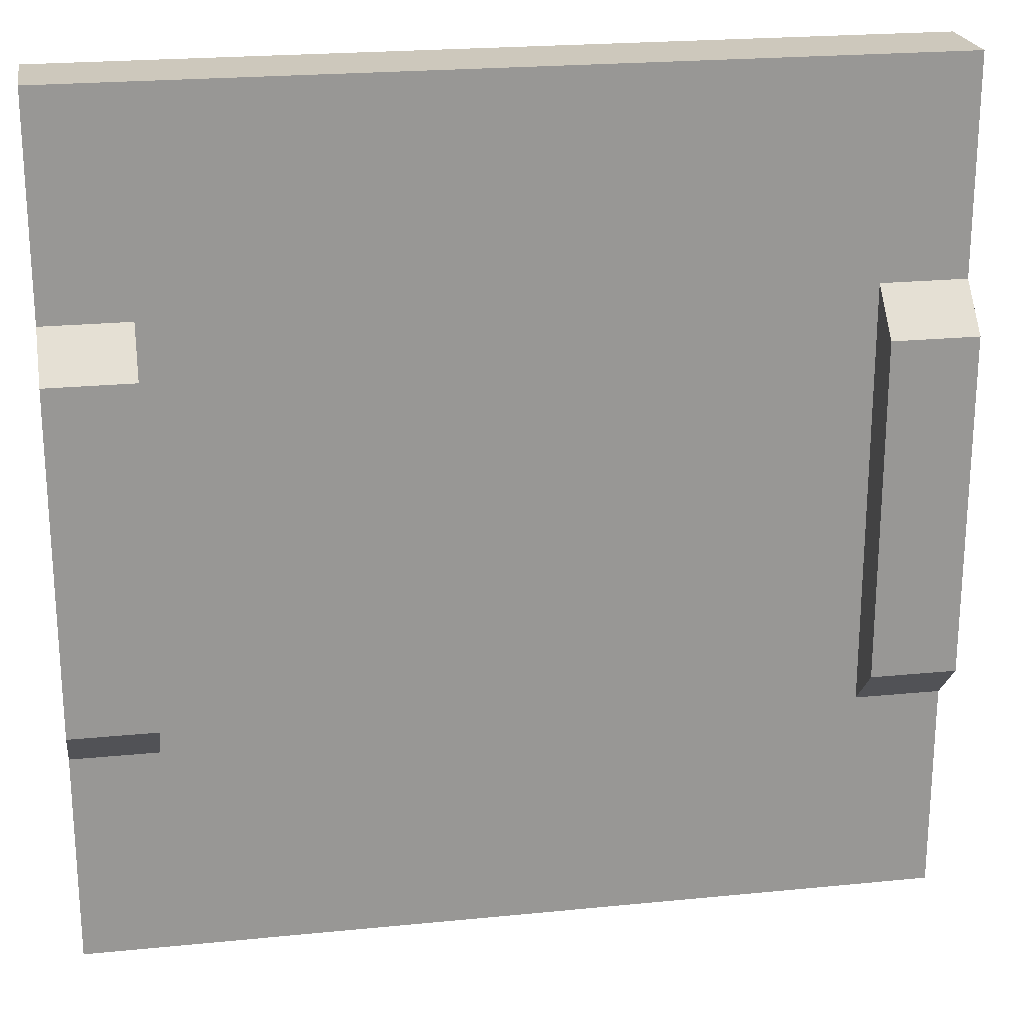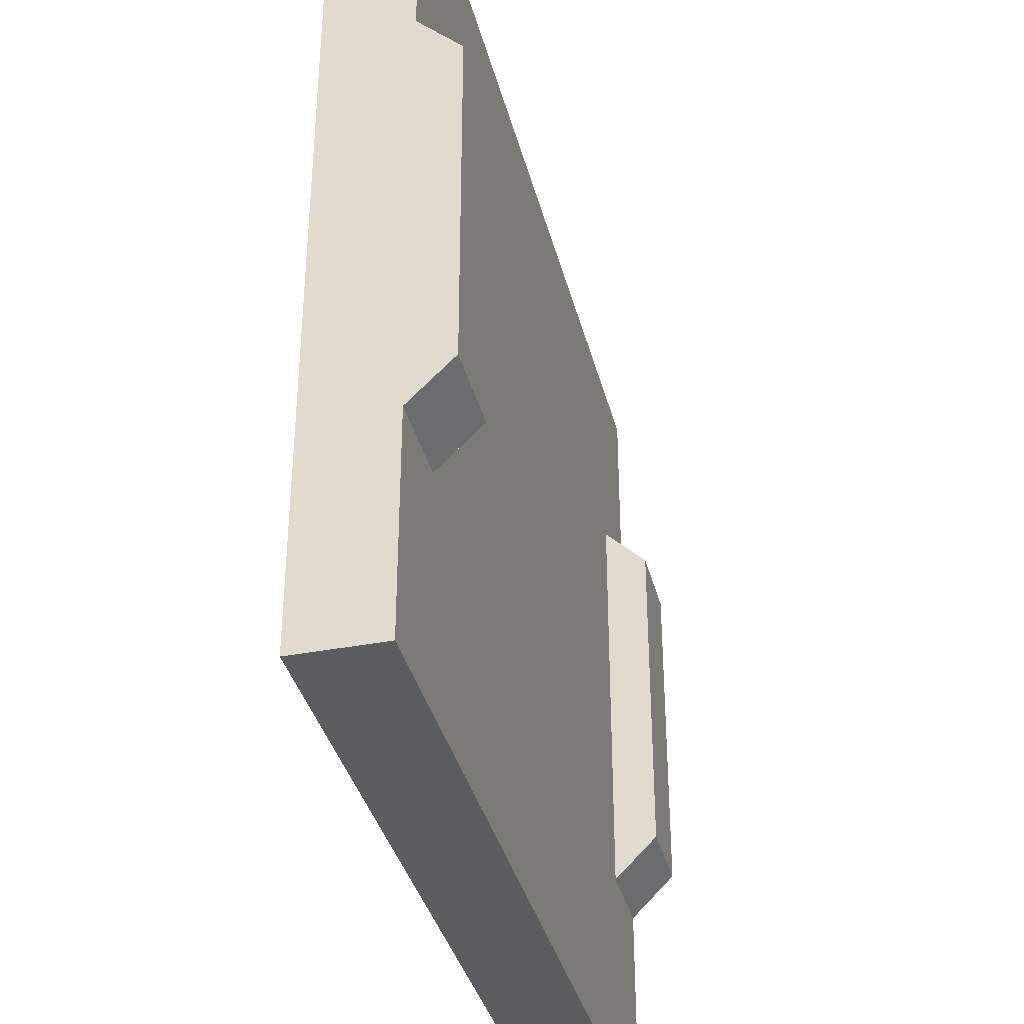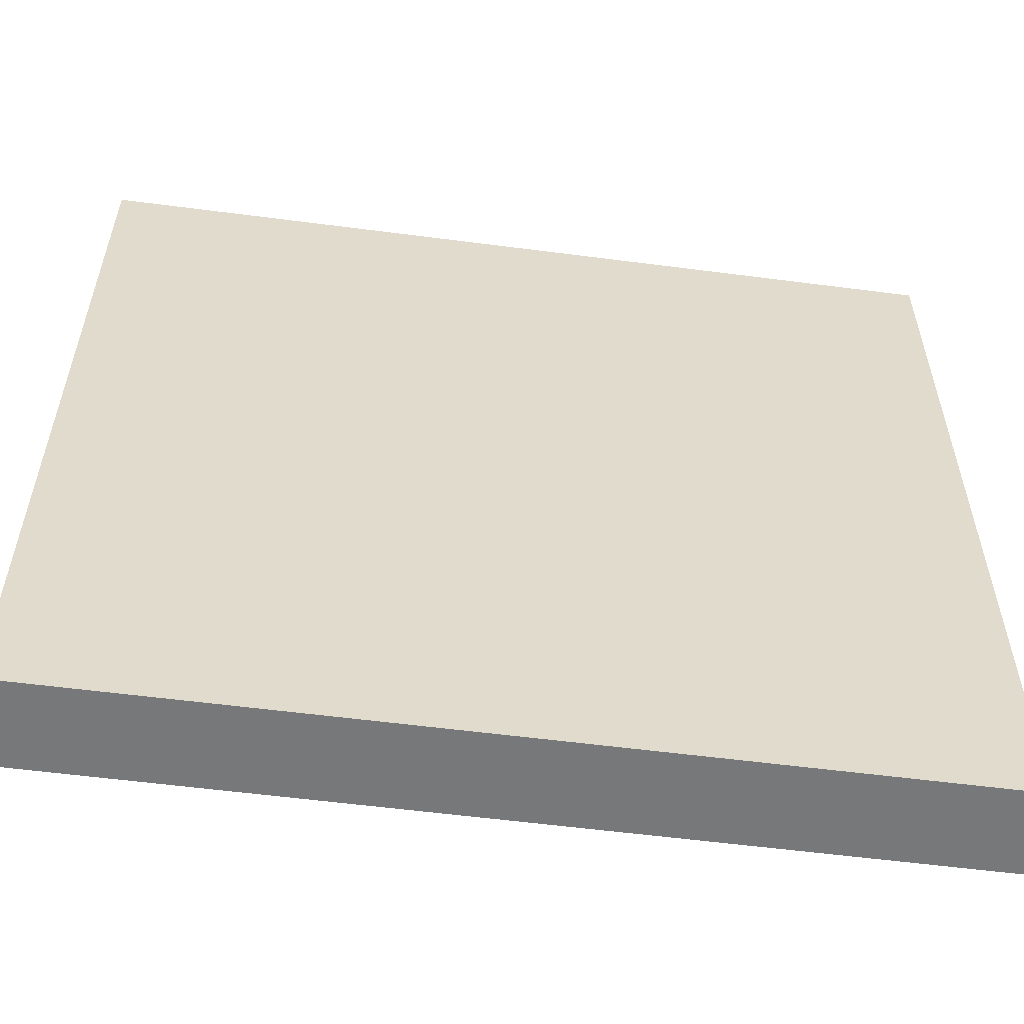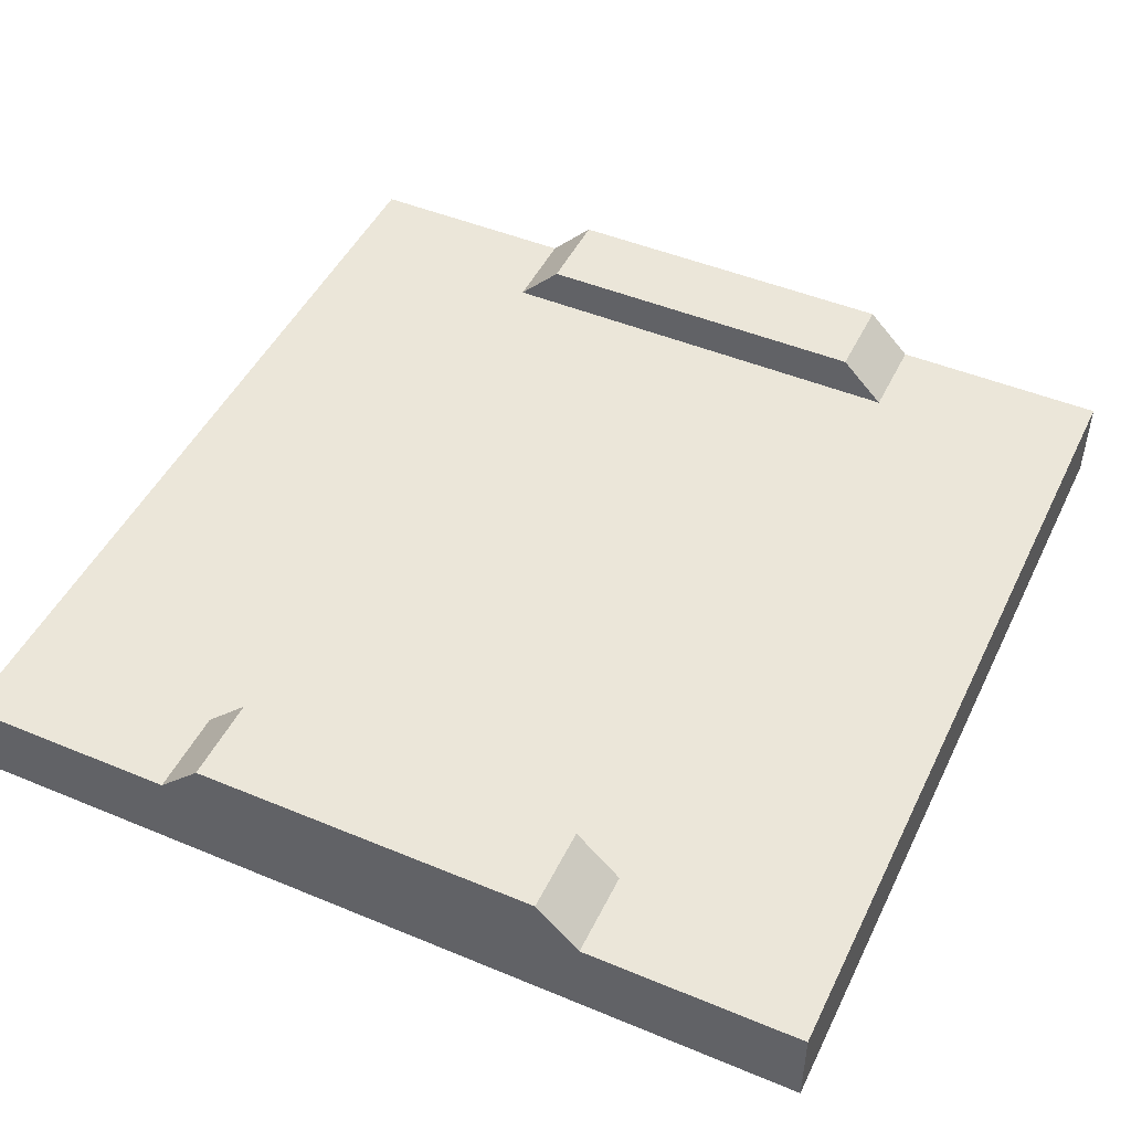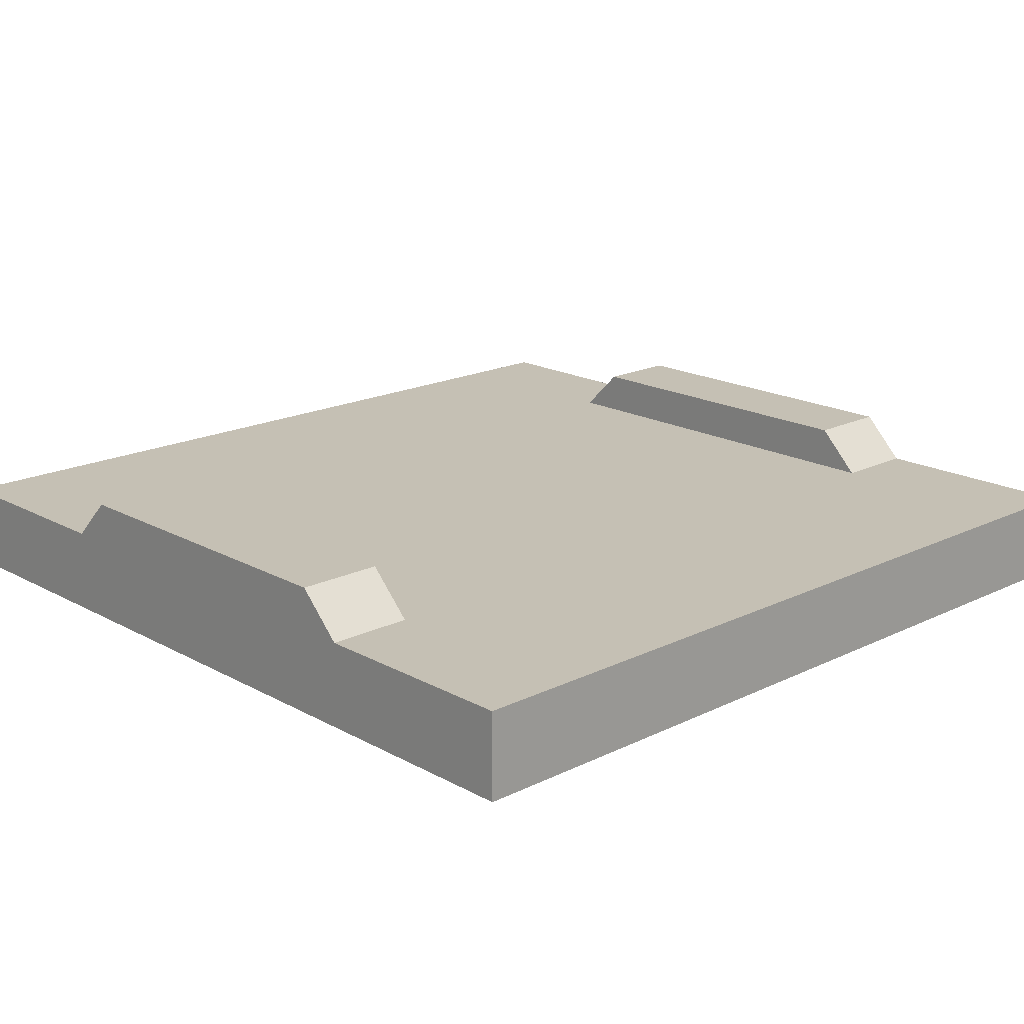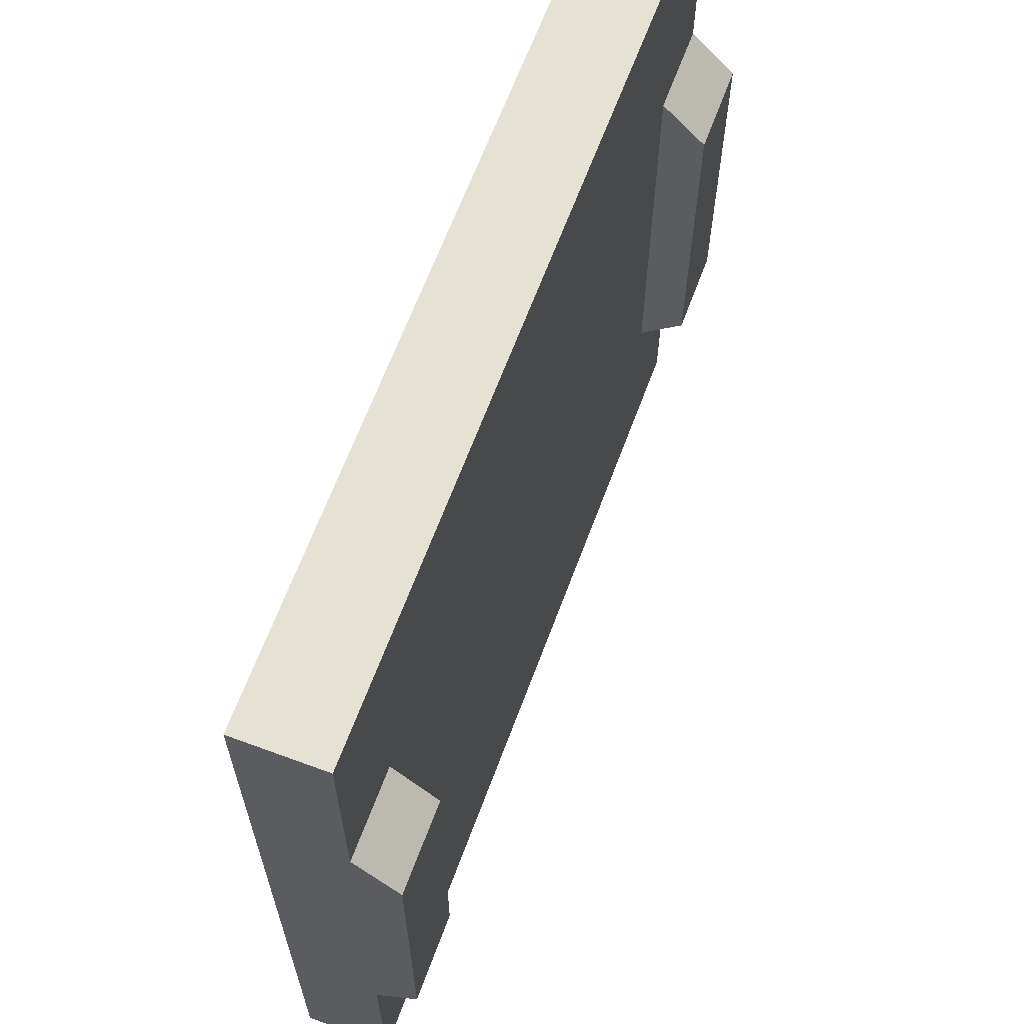
<metadata>
{"format":"obj","ext":"obj","renderer":"f3d","projection":"perspective","resolution":1024,"background":"white","views":[{"elev":22.2,"azim":-9.8,"up":"+Y"},{"elev":-36.8,"azim":-76.0,"up":"+Y"},{"elev":-57.4,"azim":172.3,"up":"+Y"},{"elev":47.5,"azim":-64.9,"up":"+Z"},{"elev":18.3,"azim":136.6,"up":"+Z"},{"elev":64.9,"azim":-69.6,"up":"+Y"}]}
</metadata>
<code>
v -5 2.5 1
v -5 2 1.5
v -4 2 1.5
v -4 2.5 1
v 5 2 1.5
v 5 2.5 1
v 4 2.5 1
v 4 2 1.5
v -5 -2 1.5
v -5 -2.5 1
v -4 -2.5 1
v -4 -2 1.5
v 4 2.5 1
v 5 2.5 1
v 5 5 1
v -5 5 1
v -5 2.5 1
v -4 2.5 1
v -4 -2.5 1
v -5 -2.5 1
v -5 -5 1
v 5 -5 1
v 5 -2.5 1
v 4 -2.5 1
v -5 2 1.5
v -5 -2 1.5
v -4 -2 1.5
v -4 2 1.5
v 5 -2.5 1
v 5 -2 1.5
v 4 -2 1.5
v 4 -2.5 1
v -5 5 0
v -5 -5 0
v -5 -5 1
v -5 -2.5 1
v -5 -2 1.5
v -5 2 1.5
v -5 2.5 1
v -5 5 1
v 5 5 0
v 5 -5 0
v -5 -5 0
v -5 5 0
v 4 2.5 1
v 4 -2.5 1
v 4 -2 1.5
v 4 2 1.5
v 5 -5 0
v 5 5 0
v 5 5 1
v 5 2.5 1
v 5 2 1.5
v 5 -2 1.5
v 5 -2.5 1
v 5 -5 1
v -5 -5 0
v 5 -5 0
v 5 -5 1
v -5 -5 1
v 5 -2 1.5
v 5 2 1.5
v 4 2 1.5
v 4 -2 1.5
v 5 5 0
v -5 5 0
v -5 5 1
v 5 5 1
v -4 -2 1.5
v -4 -2.5 1
v -4 2.5 1
v -4 2 1.5
f 1 2 4
f 4 2 3
f 5 6 8
f 8 6 7
f 9 10 12
f 12 10 11
f 14 15 13
f 13 15 16
f 13 16 18
f 18 16 17
f 13 18 24
f 24 18 19
f 24 19 22
f 22 19 21
f 21 19 20
f 22 23 24
f 25 26 28
f 28 26 27
f 29 30 32
f 32 30 31
f 40 33 39
f 39 33 34
f 39 34 36
f 36 34 35
f 37 38 36
f 36 38 39
f 42 43 41
f 41 43 44
f 45 46 48
f 48 46 47
f 56 49 55
f 55 49 50
f 55 50 52
f 52 50 51
f 53 54 52
f 52 54 55
f 57 58 60
f 60 58 59
f 61 62 64
f 64 62 63
f 65 66 68
f 68 66 67
f 69 70 72
f 72 70 71

</code>
